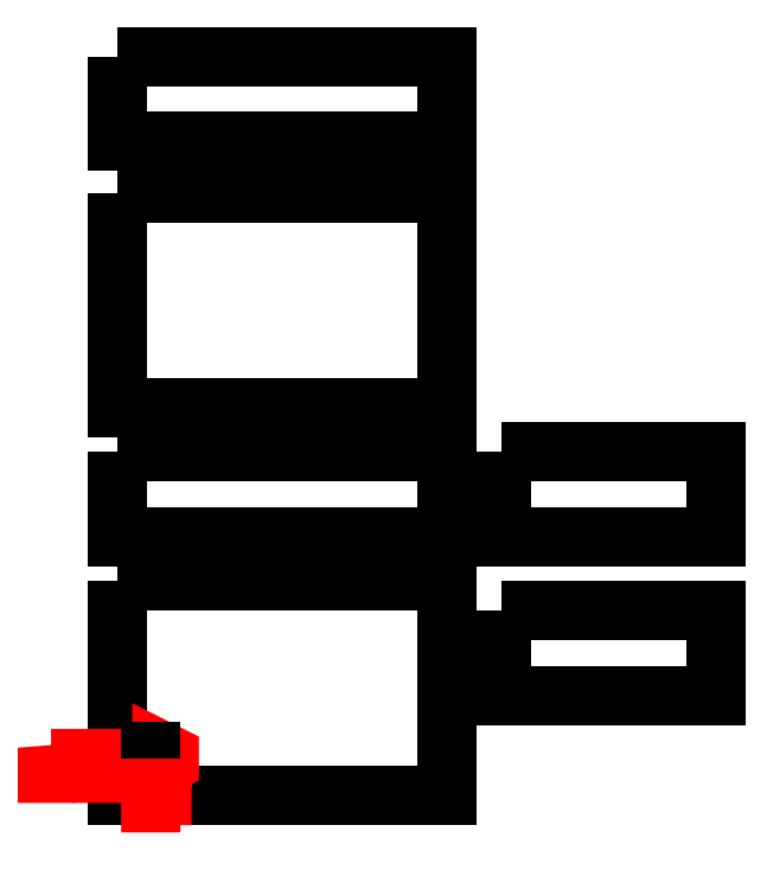
<metadata>
{"format":"dxf","ext":"dxf","renderer":"ezdxf+matplotlib","layout":"modelspace","background":"white","min_lineweight":24,"dpi":150}
</metadata>
<code>
0
SECTION
2
ENTITIES
0
LWPOLYLINE
8
Layer_1
90
5
70
0
10
26
20
113
30
0
10
115
20
113
30
0
10
115
20
90
30
0
10
26
20
90
30
0
10
26
20
113
30
0
0
LWPOLYLINE
8
Layer_1
90
5
70
0
10
26
20
183
30
0
10
115
20
183
30
0
10
115
20
125
30
0
10
26
20
125
30
0
10
26
20
183
30
0
0
LWPOLYLINE
8
Layer_1
90
5
70
0
10
130
20
113
30
0
10
188
20
113
30
0
10
188
20
90
30
0
10
130
20
90
30
0
10
130
20
113
30
0
0
LWPOLYLINE
8
Layer_1
90
5
70
0
10
26
20
78
30
0
10
115
20
78
30
0
10
115
20
20
30
0
10
26
20
20
30
0
10
26
20
78
30
0
0
LWPOLYLINE
8
Layer_1
90
5
70
0
10
130
20
70
30
0
10
188
20
70
30
0
10
188
20
47
30
0
10
130
20
47
30
0
10
130
20
70
30
0
0
LWPOLYLINE
8
Layer_1
90
5
70
0
10
26
20
220
30
0
10
115
20
220
30
0
10
115
20
197
30
0
10
26
20
197
30
0
10
26
20
220
30
0
0
LWPOLYLINE
8
Cut_2
90
11
70
0
10
35
20
10
30
0
10
35
20
20
30
0
10
38
20
20
30
0
10
38
20
26
30
0
10
13
20
26
30
0
10
38
20
28
30
0
10
40
20
29
30
0
10
40
20
31
30
0
10
38
20
32
30
0
10
38
20
30
30
0
10
8
20
30
30
0
0
LWPOLYLINE
8
Cut_2
90
2
70
0
10
35
20
30
30
0
10
35
20
40
30
0
0
ENDSEC
0
EOF

</code>
